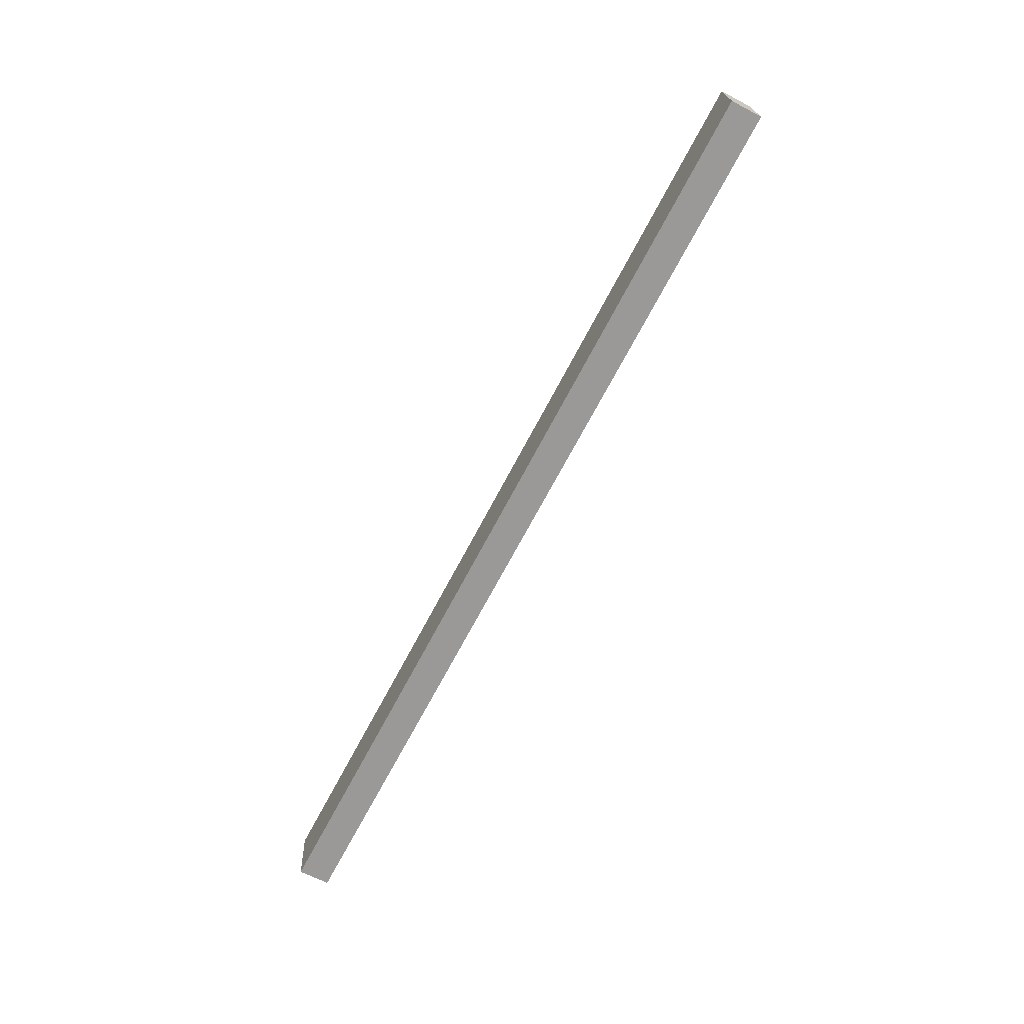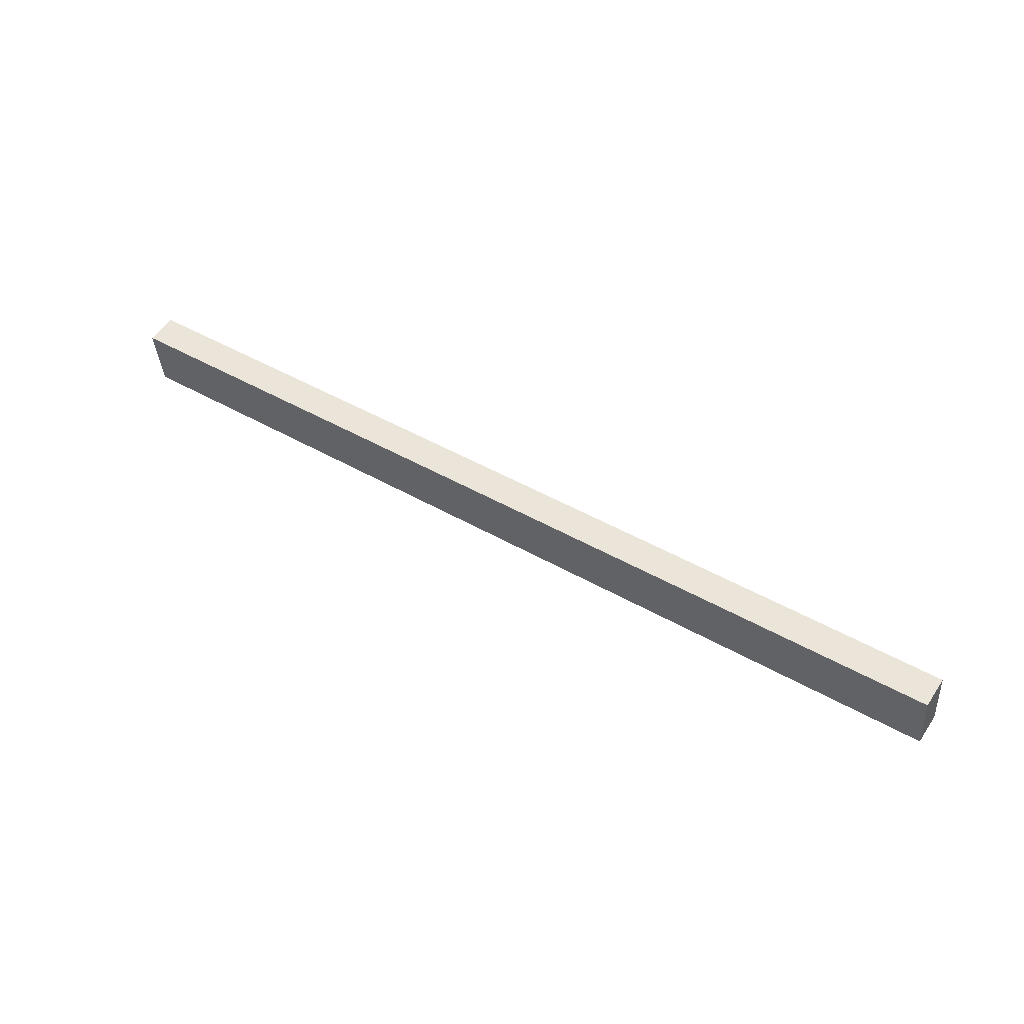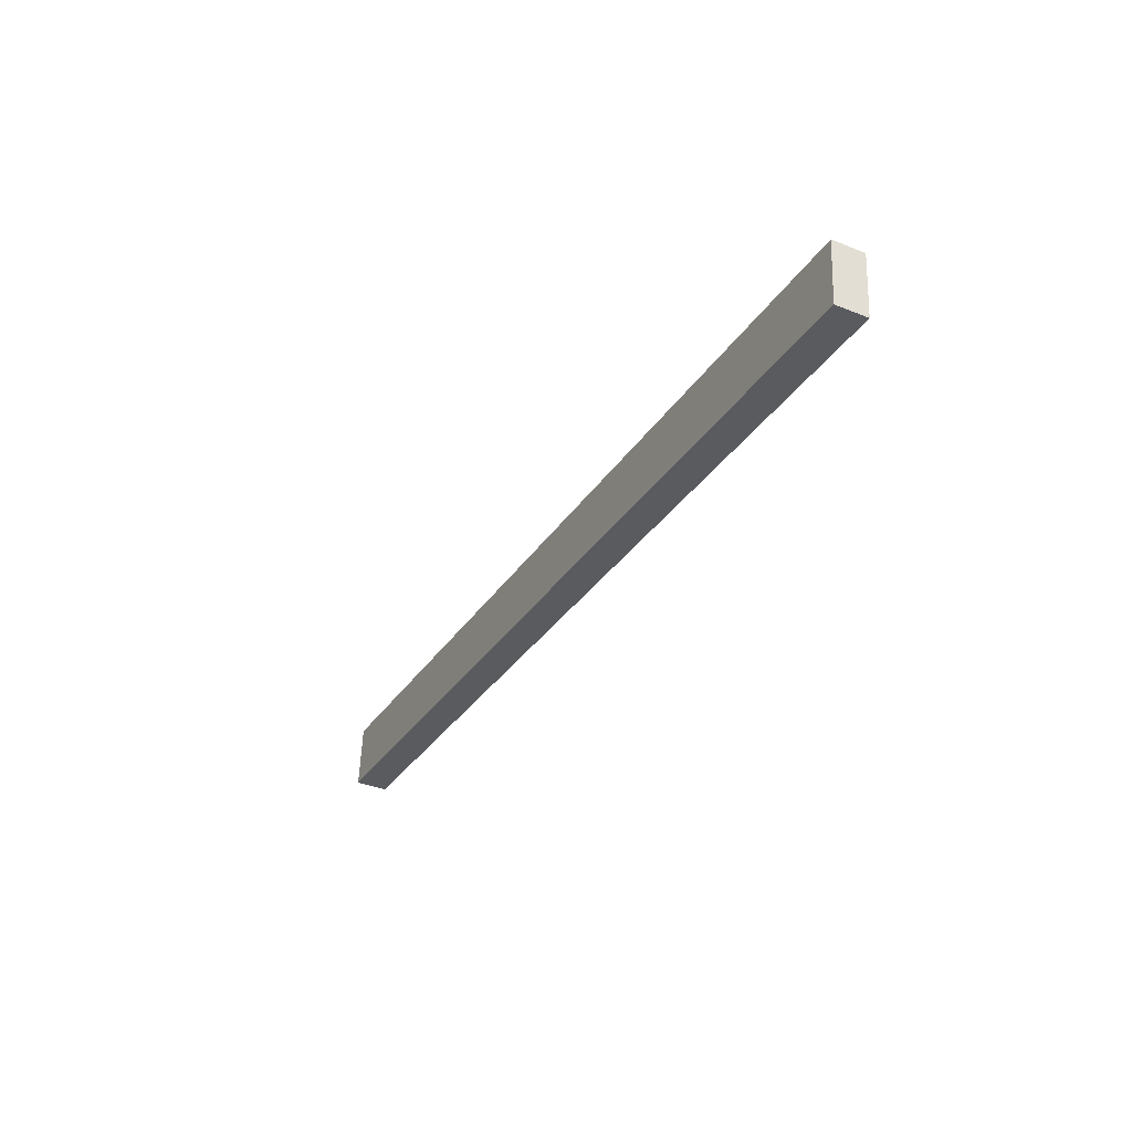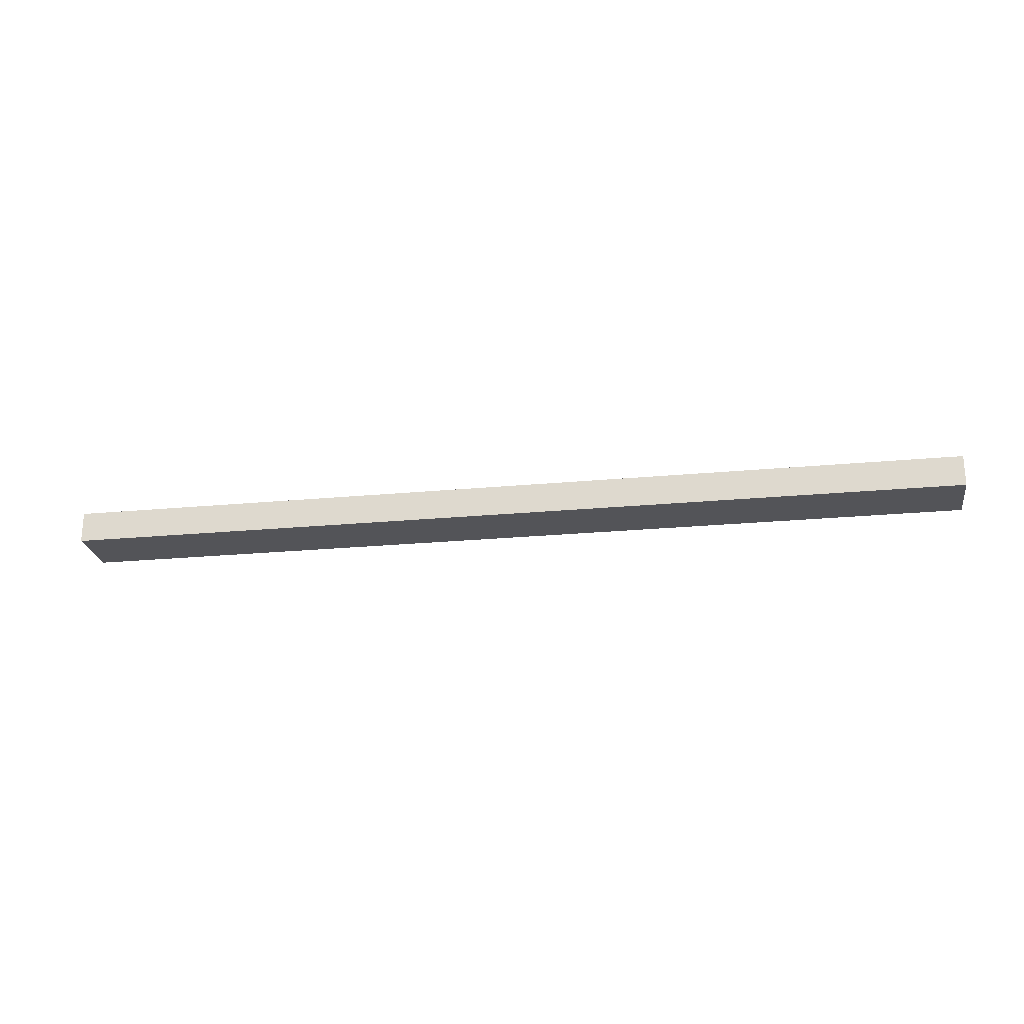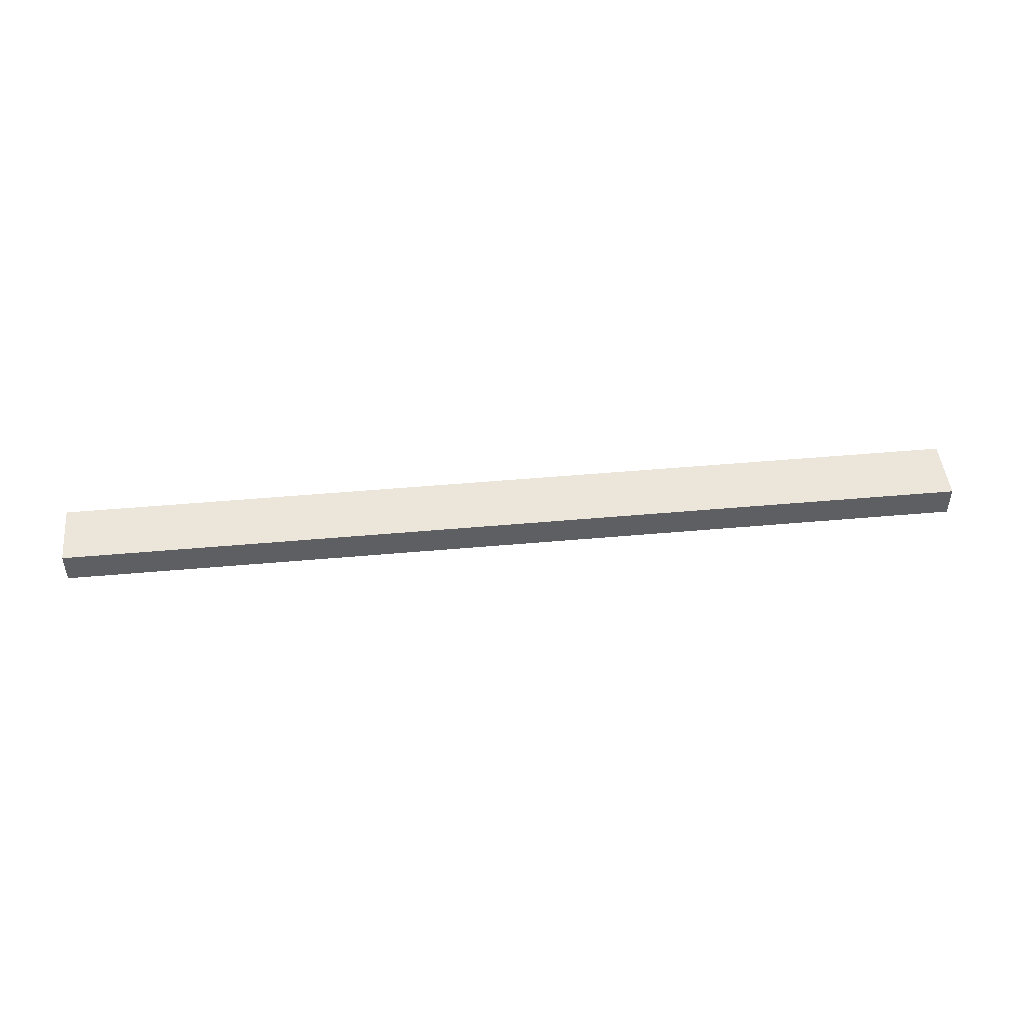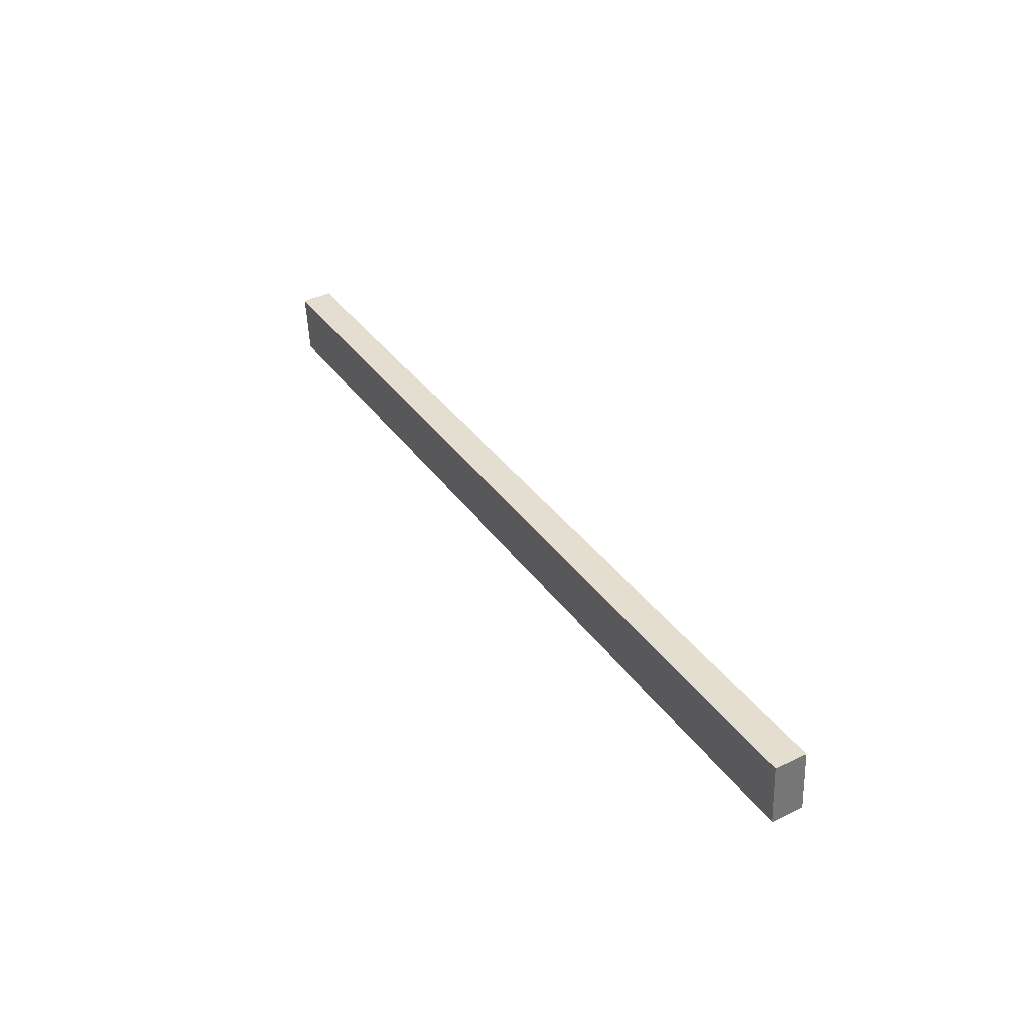
<metadata>
{"format":"obj","ext":"obj","renderer":"f3d","projection":"perspective","resolution":1024,"background":"white","views":[{"elev":-64.5,"azim":-117.9,"up":"+Z"},{"elev":54.5,"azim":-146.8,"up":"+Z"},{"elev":-36.7,"azim":62.7,"up":"+Z"},{"elev":-23.6,"azim":-166.2,"up":"+Y"},{"elev":47.7,"azim":179.0,"up":"+Y"},{"elev":40.8,"azim":-120.2,"up":"+Z"}]}
</metadata>
<code>
g Body51
v -474.8 -952 22.37
v -445.6 -952 19.94
v -445.6 -953 19.94
v -474.8 -953 22.37
v -474.6 -952 24.36
v -474.6 -953 24.36
v -445.4 -952 21.93
v -445.4 -953 21.93
f 1 2 4
f 4 2 3
f 5 1 6
f 6 1 4
f 7 5 8
f 8 5 6
f 2 7 3
f 3 7 8
f 3 8 4
f 4 8 6
f 2 1 7
f 7 1 5

</code>
